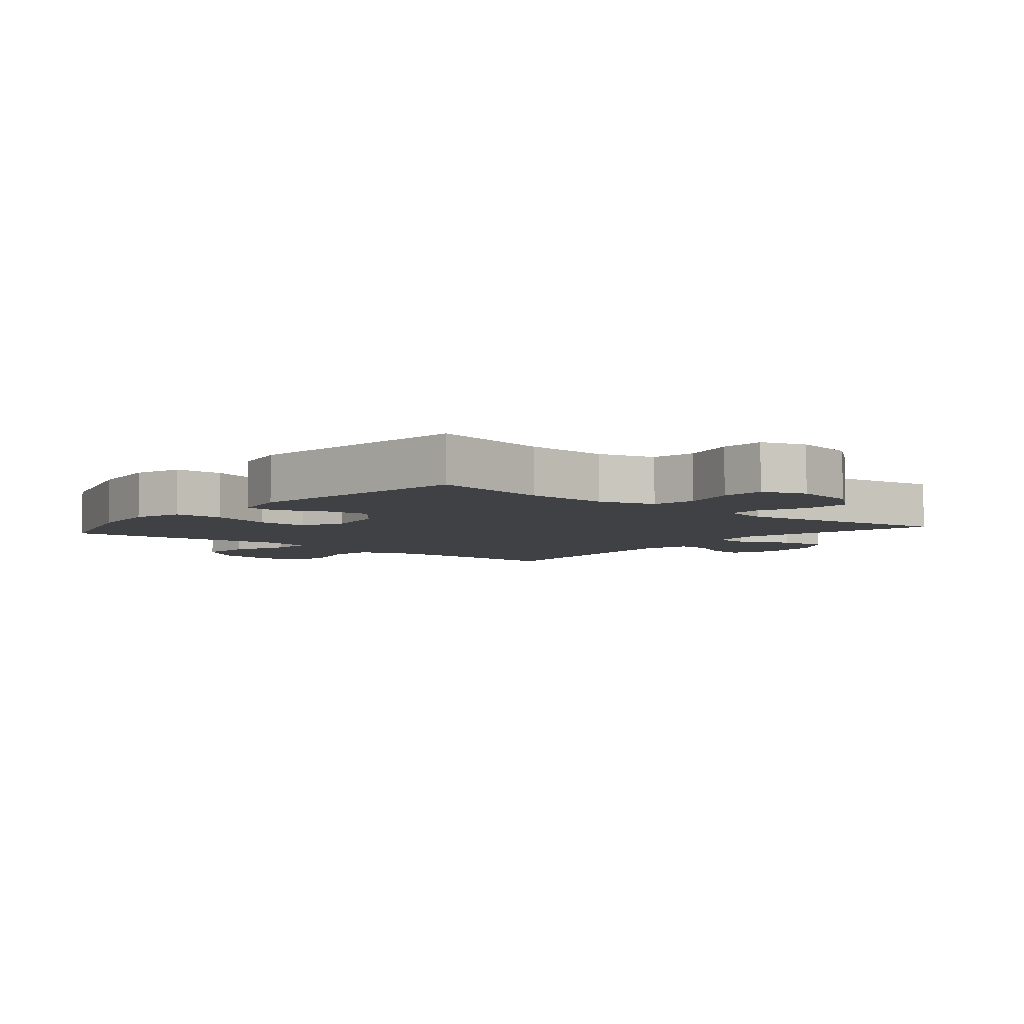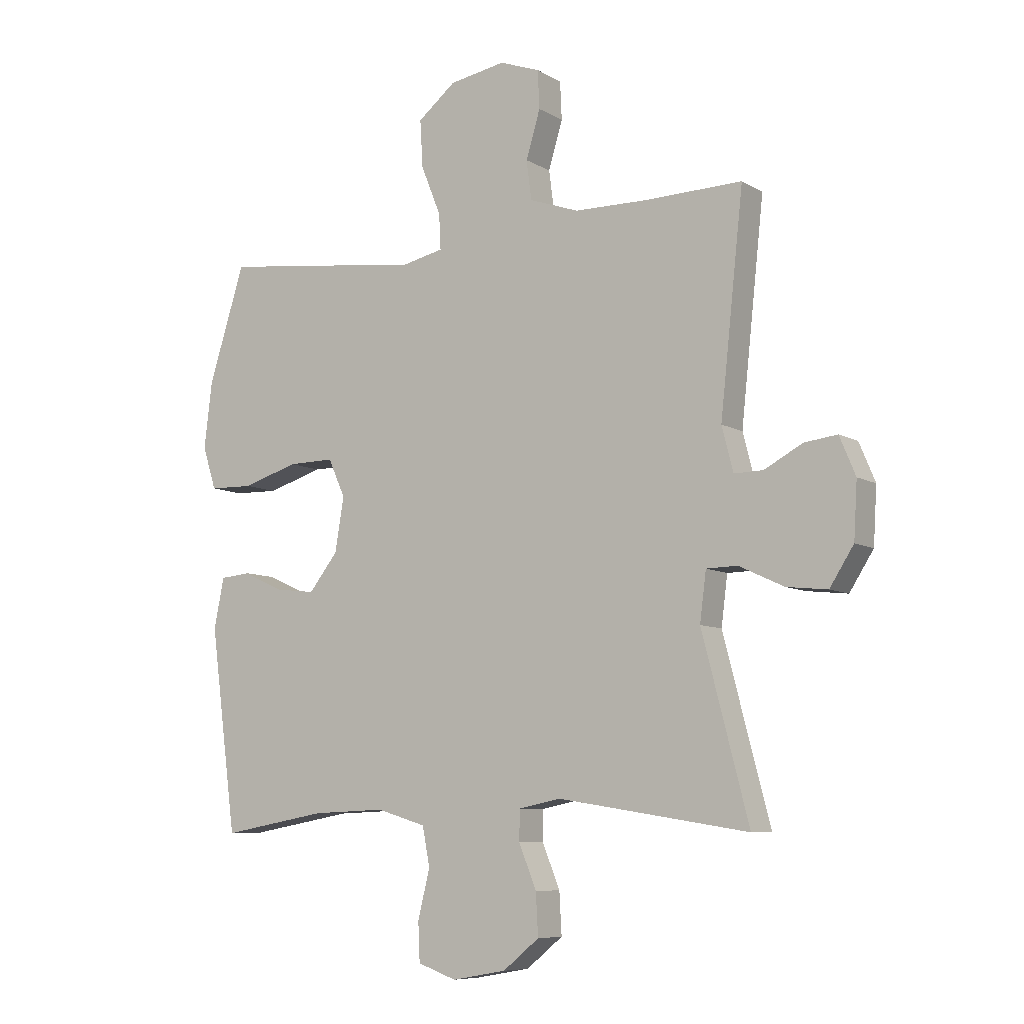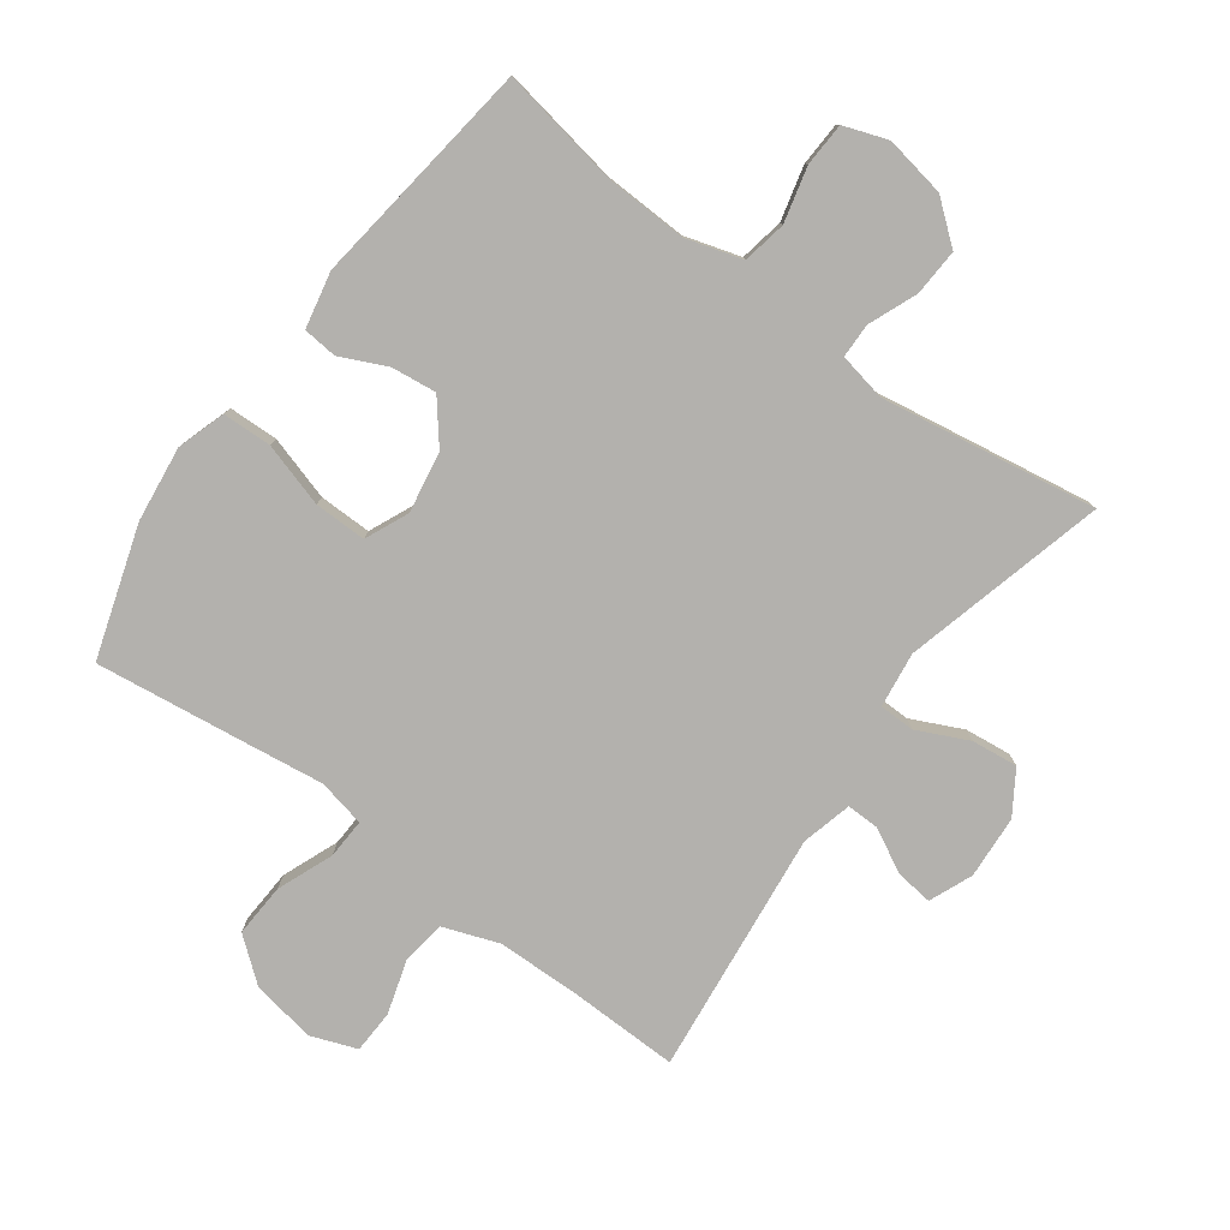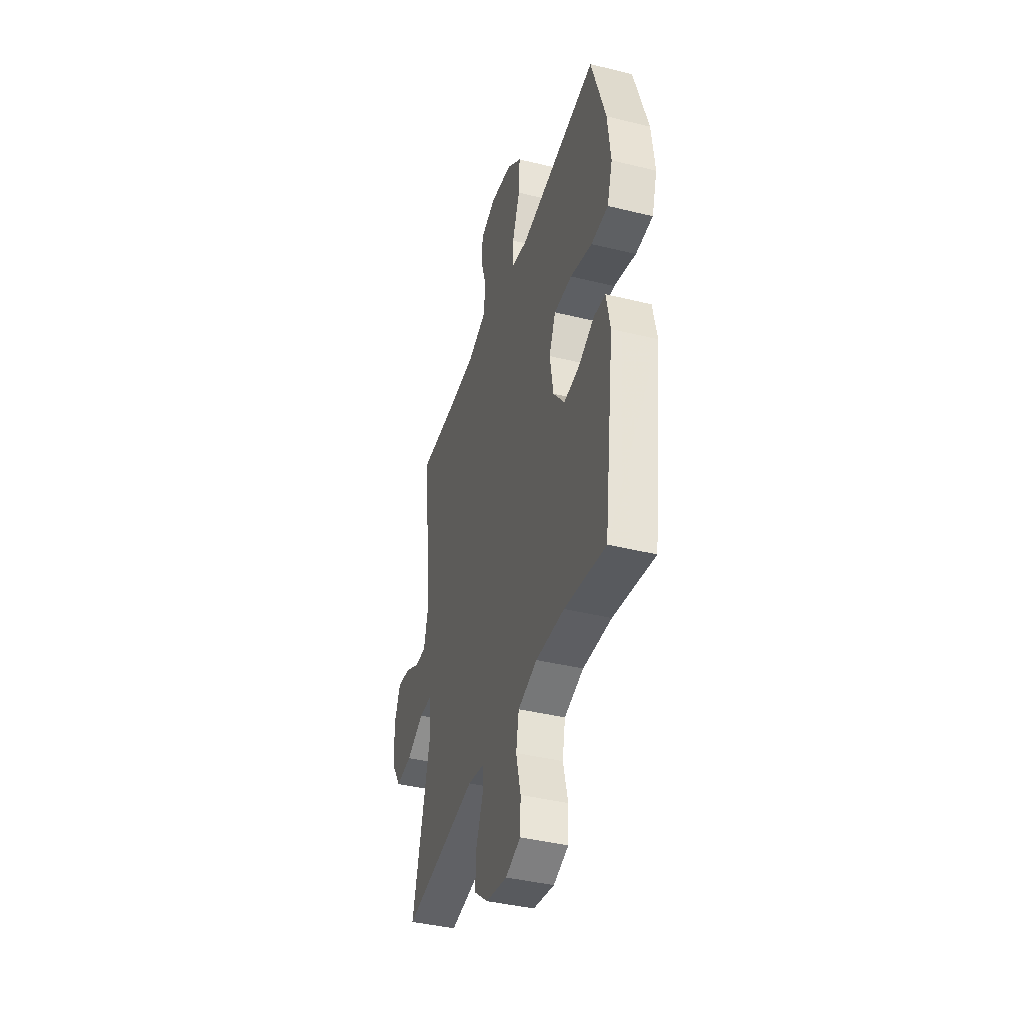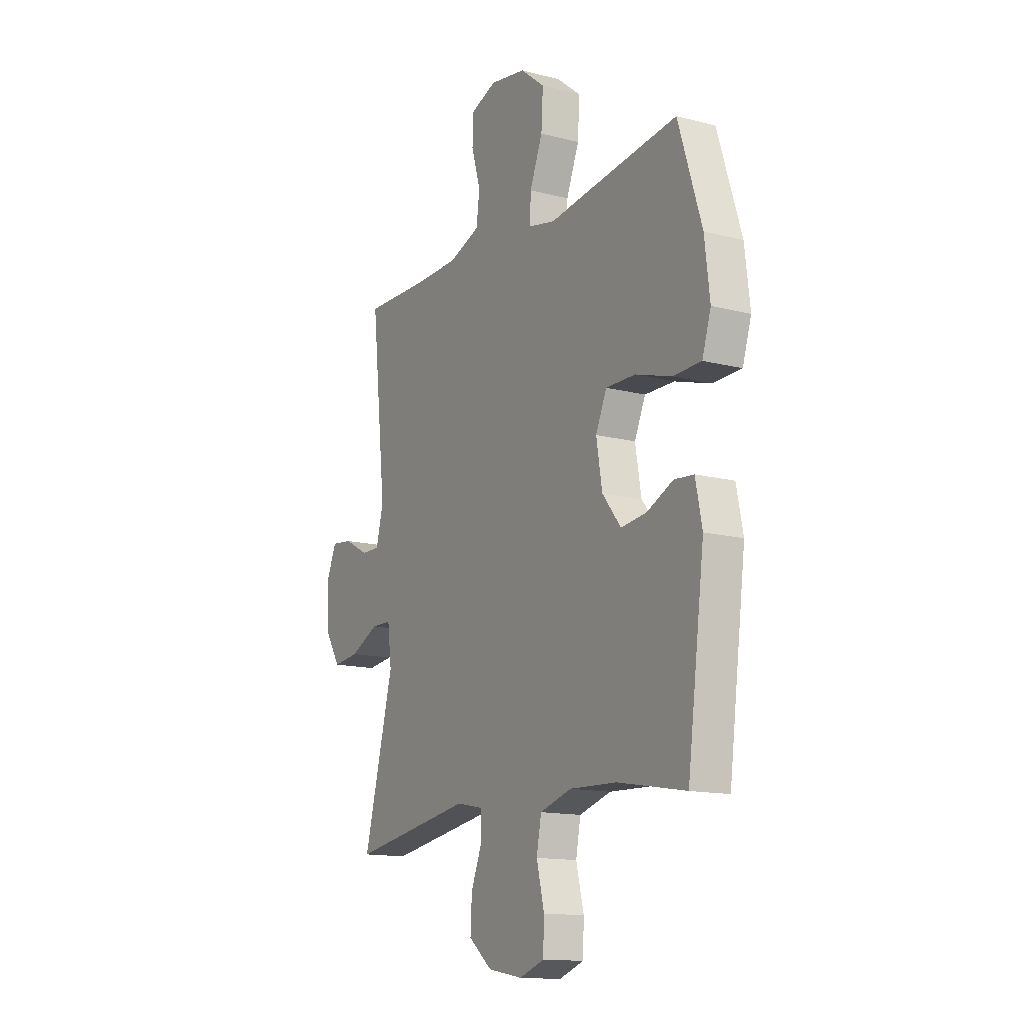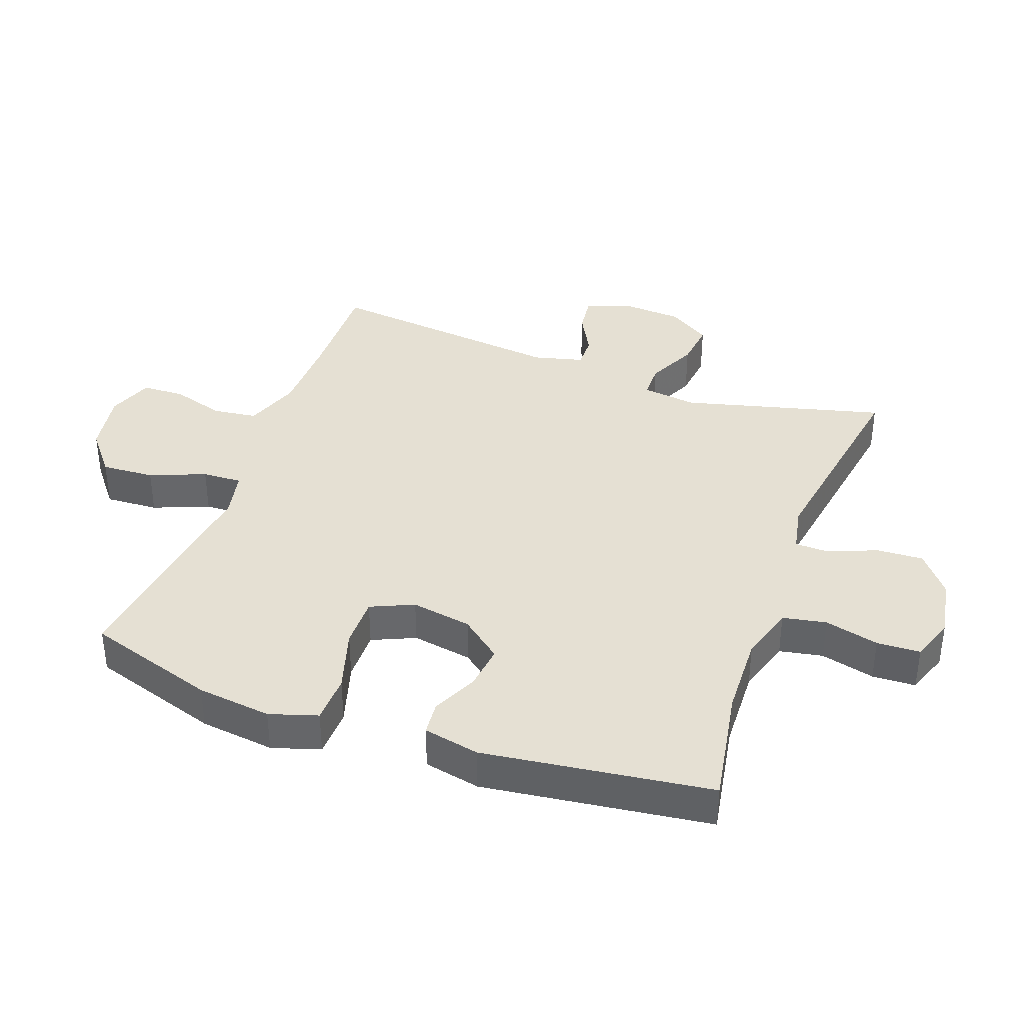
<metadata>
{"format":"obj","ext":"obj","renderer":"f3d","projection":"perspective","resolution":1024,"background":"white","views":[{"elev":-5.5,"azim":140.1,"up":"+Y"},{"elev":-8.0,"azim":-147.0,"up":"+Z"},{"elev":-79.2,"azim":143.9,"up":"+Y"},{"elev":-40.7,"azim":73.3,"up":"+Z"},{"elev":-14.1,"azim":60.3,"up":"+Z"},{"elev":37.9,"azim":110.1,"up":"+Y"}]}
</metadata>
<code>
v -0.5 0.07 -0.5
v -0.418 0.07 -0.186
v -0.429 0.07 -0.1
v -0.484 0.07 -0.099
v -0.563 0.07 -0.136
v -0.635 0.07 -0.144
v -0.677 0.07 -0.078
v -0.683 0.07 0.02
v -0.655 0.07 0.087
v -0.597 0.07 0.08
v -0.53 0.07 0.044
v -0.479 0.07 0.043
v -0.459 0.07 0.121
v -0.5 0.07 0.5
v -0.328 0.07 0.496
v -0.2 0.07 0.498
v -0.113 0.07 0.529
v -0.104 0.07 0.598
v -0.129 0.07 0.681
v -0.126 0.07 0.748
v -0.055 0.07 0.774
v 0.044 0.07 0.757
v 0.111 0.07 0.703
v 0.106 0.07 0.62
v 0.071 0.07 0.533
v 0.068 0.07 0.471
v 0.142 0.07 0.455
v 0.259 0.07 0.47
v 0.5 0.07 0.5
v 0.564 0.07 0.297
v 0.578 0.07 0.18
v 0.554 0.07 0.105
v 0.477 0.07 0.103
v 0.378 0.07 0.133
v 0.297 0.07 0.134
v 0.267 0.07 0.067
v 0.283 0.07 -0.028
v 0.334 0.07 -0.092
v 0.404 0.07 -0.084
v 0.476 0.07 -0.051
v 0.529 0.07 -0.056
v 0.547 0.07 -0.144
v 0.5 0.07 -0.5
v 0.314 0.07 -0.467
v 0.185 0.07 -0.462
v 0.098 0.07 -0.488
v 0.085 0.07 -0.556
v 0.106 0.07 -0.641
v 0.103 0.07 -0.709
v 0.035 0.07 -0.733
v -0.06 0.07 -0.716
v -0.124 0.07 -0.664
v -0.12 0.07 -0.591
v -0.089 0.07 -0.515
v -0.09 0.07 -0.462
v -0.164 0.07 -0.447
v -0.5 0 -0.5
v -0.418 0 -0.186
v -0.429 0 -0.1
v -0.484 0 -0.099
v -0.563 0 -0.136
v -0.635 0 -0.144
v -0.677 0 -0.078
v -0.683 0 0.02
v -0.655 0 0.087
v -0.597 0 0.08
v -0.53 0 0.044
v -0.479 0 0.043
v -0.459 0 0.121
v -0.5 0 0.5
v -0.328 0 0.496
v -0.2 0 0.498
v -0.113 0 0.529
v -0.104 0 0.598
v -0.129 0 0.681
v -0.126 0 0.748
v -0.055 0 0.774
v 0.044 0 0.757
v 0.111 0 0.703
v 0.106 0 0.62
v 0.071 0 0.533
v 0.068 0 0.471
v 0.142 0 0.455
v 0.259 0 0.47
v 0.5 0 0.5
v 0.564 0 0.297
v 0.578 0 0.18
v 0.554 0 0.105
v 0.477 0 0.103
v 0.378 0 0.133
v 0.297 0 0.134
v 0.267 0 0.067
v 0.283 0 -0.028
v 0.334 0 -0.092
v 0.404 0 -0.084
v 0.476 0 -0.051
v 0.529 0 -0.056
v 0.547 0 -0.144
v 0.5 0 -0.5
v 0.314 0 -0.467
v 0.185 0 -0.462
v 0.098 0 -0.488
v 0.085 0 -0.556
v 0.106 0 -0.641
v 0.103 0 -0.709
v 0.035 0 -0.733
v -0.06 0 -0.716
v -0.124 0 -0.664
v -0.12 0 -0.591
v -0.089 0 -0.515
v -0.09 0 -0.462
v -0.164 0 -0.447
f 51 52 53 54
f 51 54 55
f 50 51 55
f 47 48 49 50
f 46 47 50 55
f 45 46 55 56
f 41 42 43 44
f 39 40 41 44
f 38 39 44 45
f 37 38 45 56
f 31 32 33 34
f 31 34 35
f 30 31 35
f 27 28 29 30
f 26 27 30 35
f 22 23 24 25
f 22 25 26
f 21 22 26
f 18 19 20 21
f 17 18 21 26
f 16 17 26 35
f 13 14 15
f 12 13 15 16
f 8 9 10 11
f 8 11 12
f 7 8 12
f 4 5 6 7
f 3 4 7 12
f 37 56 1 2
f 36 37 2 3
f 16 35 36
f 3 12 16 36
f 110 109 108 107
f 111 110 107
f 111 107 106
f 106 105 104 103
f 111 106 103 102
f 112 111 102 101
f 100 99 98 97
f 100 97 96 95
f 101 100 95 94
f 112 101 94 93
f 90 89 88 87
f 91 90 87
f 91 87 86
f 86 85 84 83
f 91 86 83 82
f 81 80 79 78
f 82 81 78
f 82 78 77
f 77 76 75 74
f 82 77 74 73
f 91 82 73 72
f 71 70 69
f 72 71 69 68
f 67 66 65 64
f 68 67 64
f 68 64 63
f 63 62 61 60
f 68 63 60 59
f 58 57 112 93
f 59 58 93 92
f 92 91 72
f 92 72 68 59
f 1 57 58 2
f 2 58 59 3
f 3 59 60 4
f 4 60 61 5
f 5 61 62 6
f 6 62 63 7
f 7 63 64 8
f 8 64 65 9
f 9 65 66 10
f 10 66 67 11
f 11 67 68 12
f 12 68 69 13
f 13 69 70 14
f 14 70 71 15
f 15 71 72 16
f 16 72 73 17
f 17 73 74 18
f 18 74 75 19
f 19 75 76 20
f 20 76 77 21
f 21 77 78 22
f 22 78 79 23
f 23 79 80 24
f 24 80 81 25
f 25 81 82 26
f 26 82 83 27
f 27 83 84 28
f 28 84 85 29
f 29 85 86 30
f 30 86 87 31
f 31 87 88 32
f 32 88 89 33
f 33 89 90 34
f 34 90 91 35
f 35 91 92 36
f 36 92 93 37
f 37 93 94 38
f 38 94 95 39
f 39 95 96 40
f 40 96 97 41
f 41 97 98 42
f 42 98 99 43
f 43 99 100 44
f 44 100 101 45
f 45 101 102 46
f 46 102 103 47
f 47 103 104 48
f 48 104 105 49
f 49 105 106 50
f 50 106 107 51
f 51 107 108 52
f 52 108 109 53
f 53 109 110 54
f 54 110 111 55
f 55 111 112 56
f 56 112 57 1

</code>
